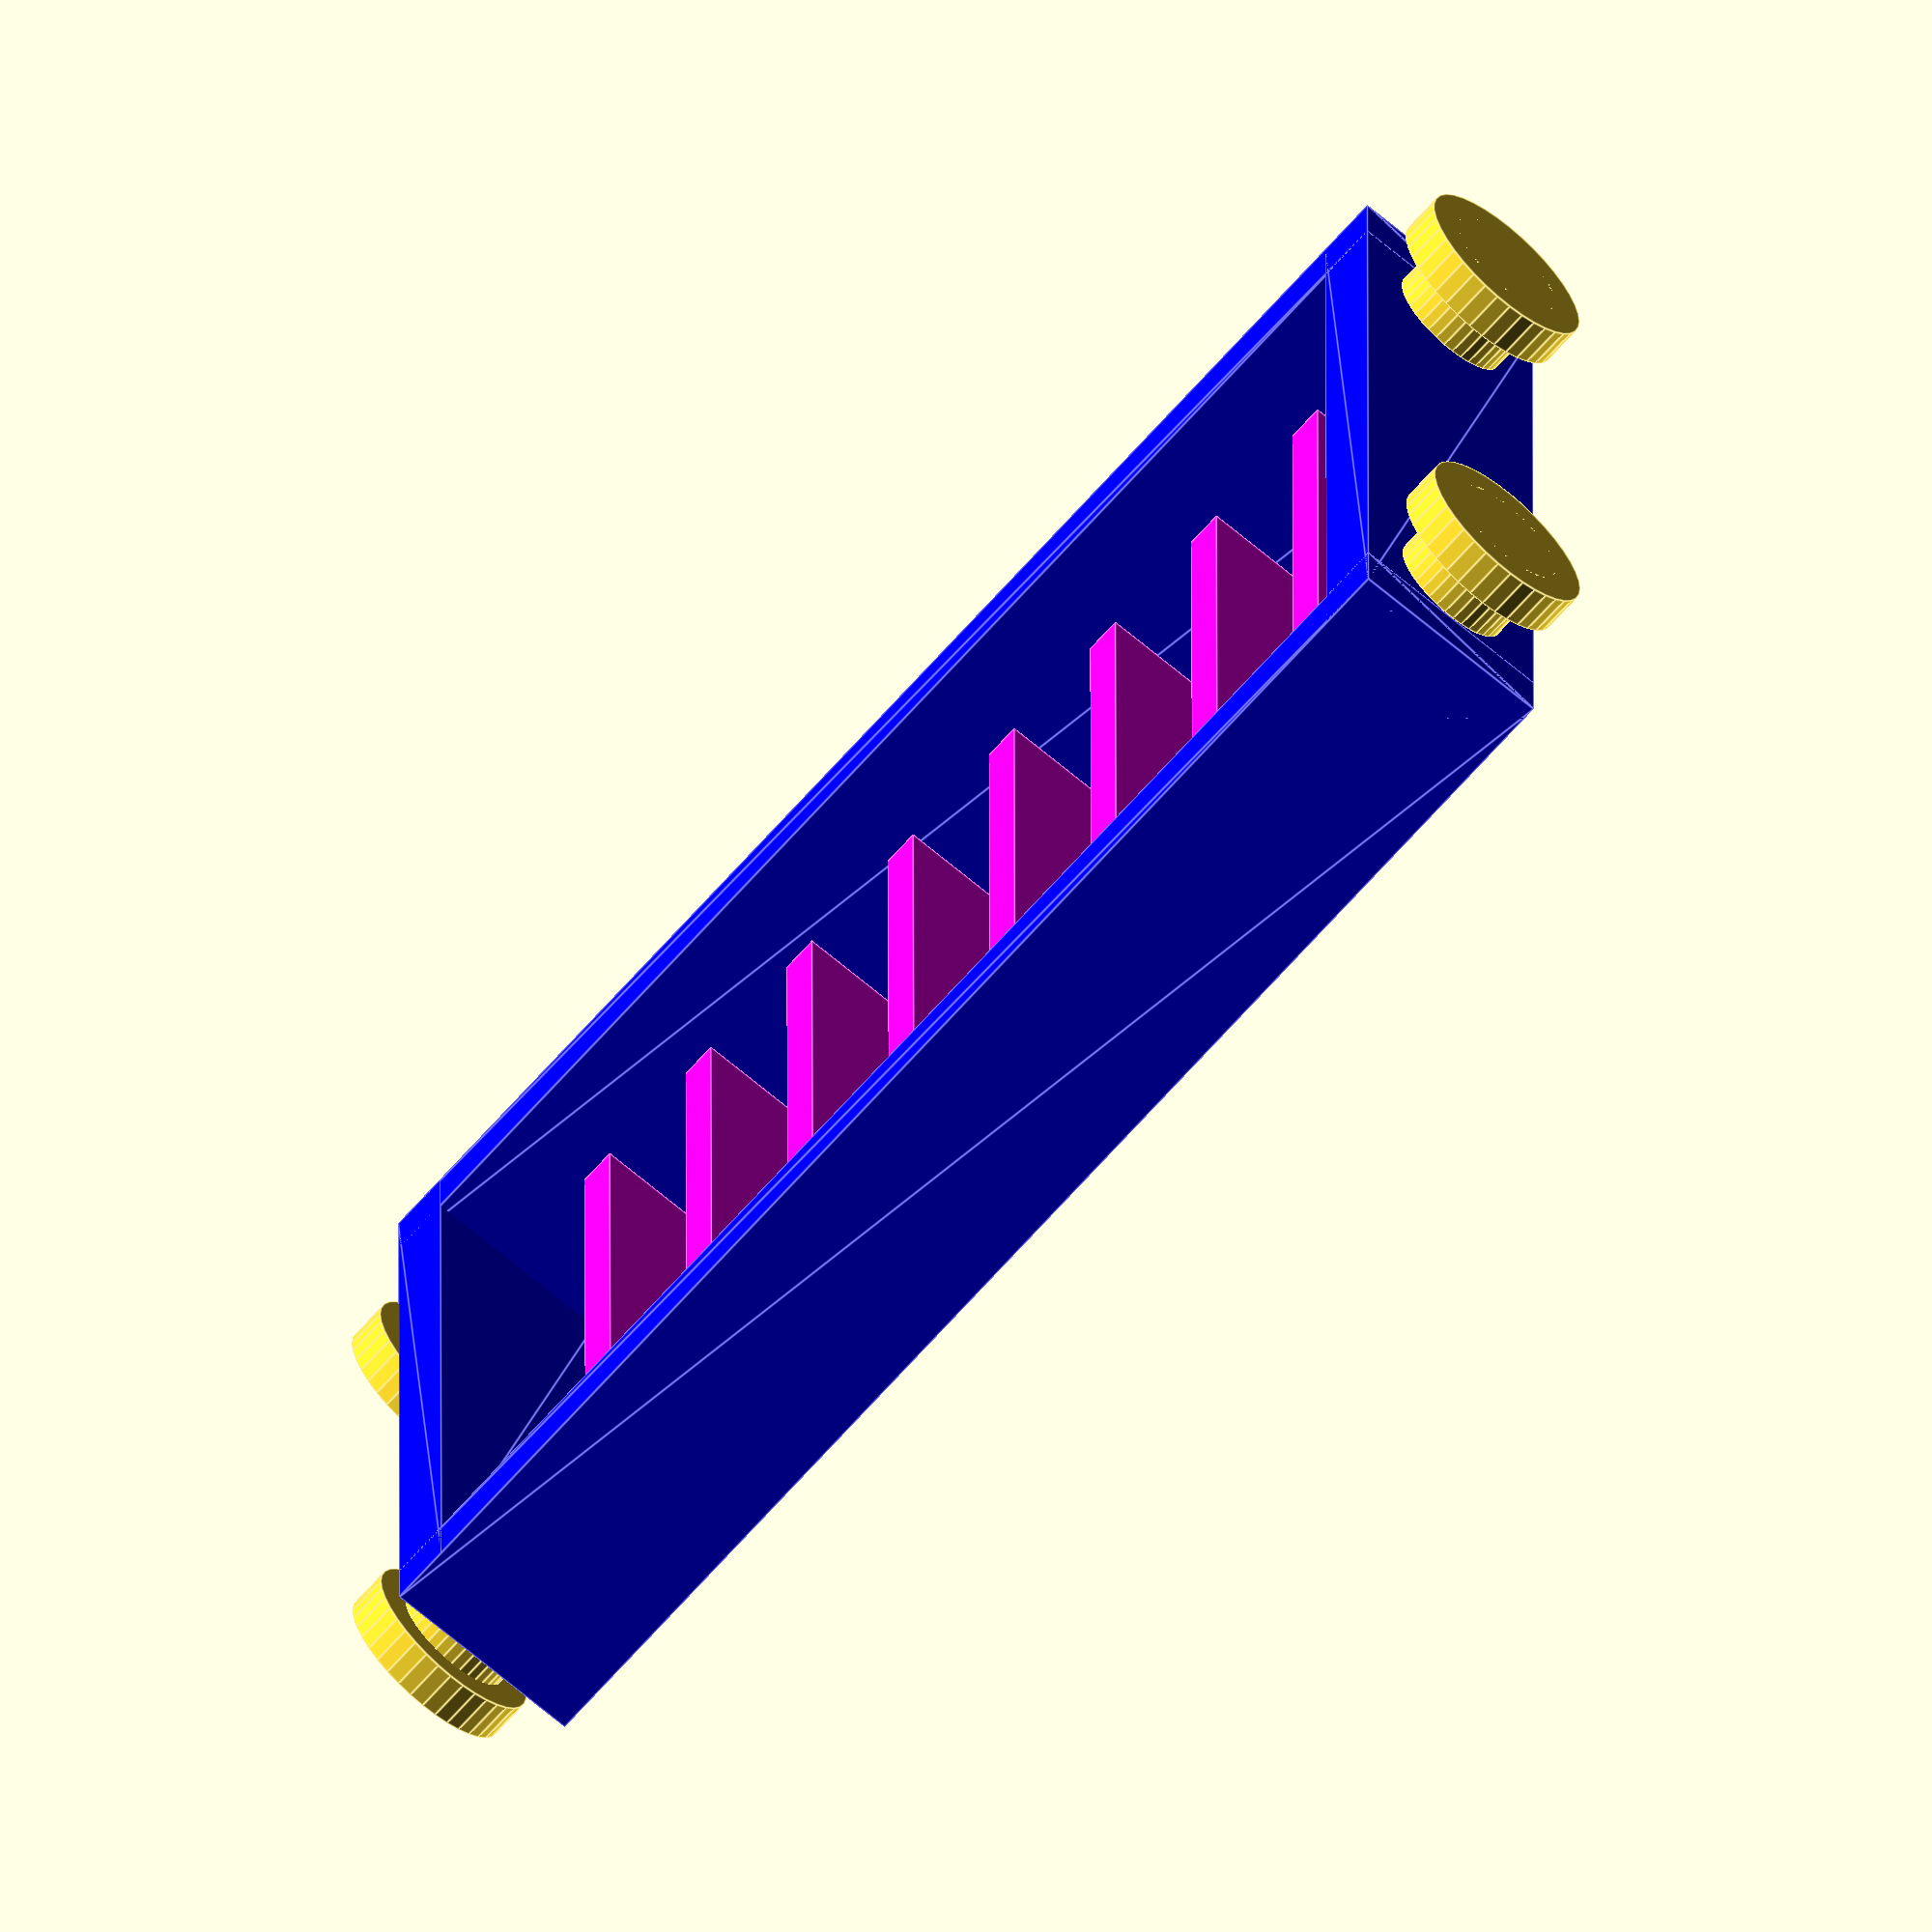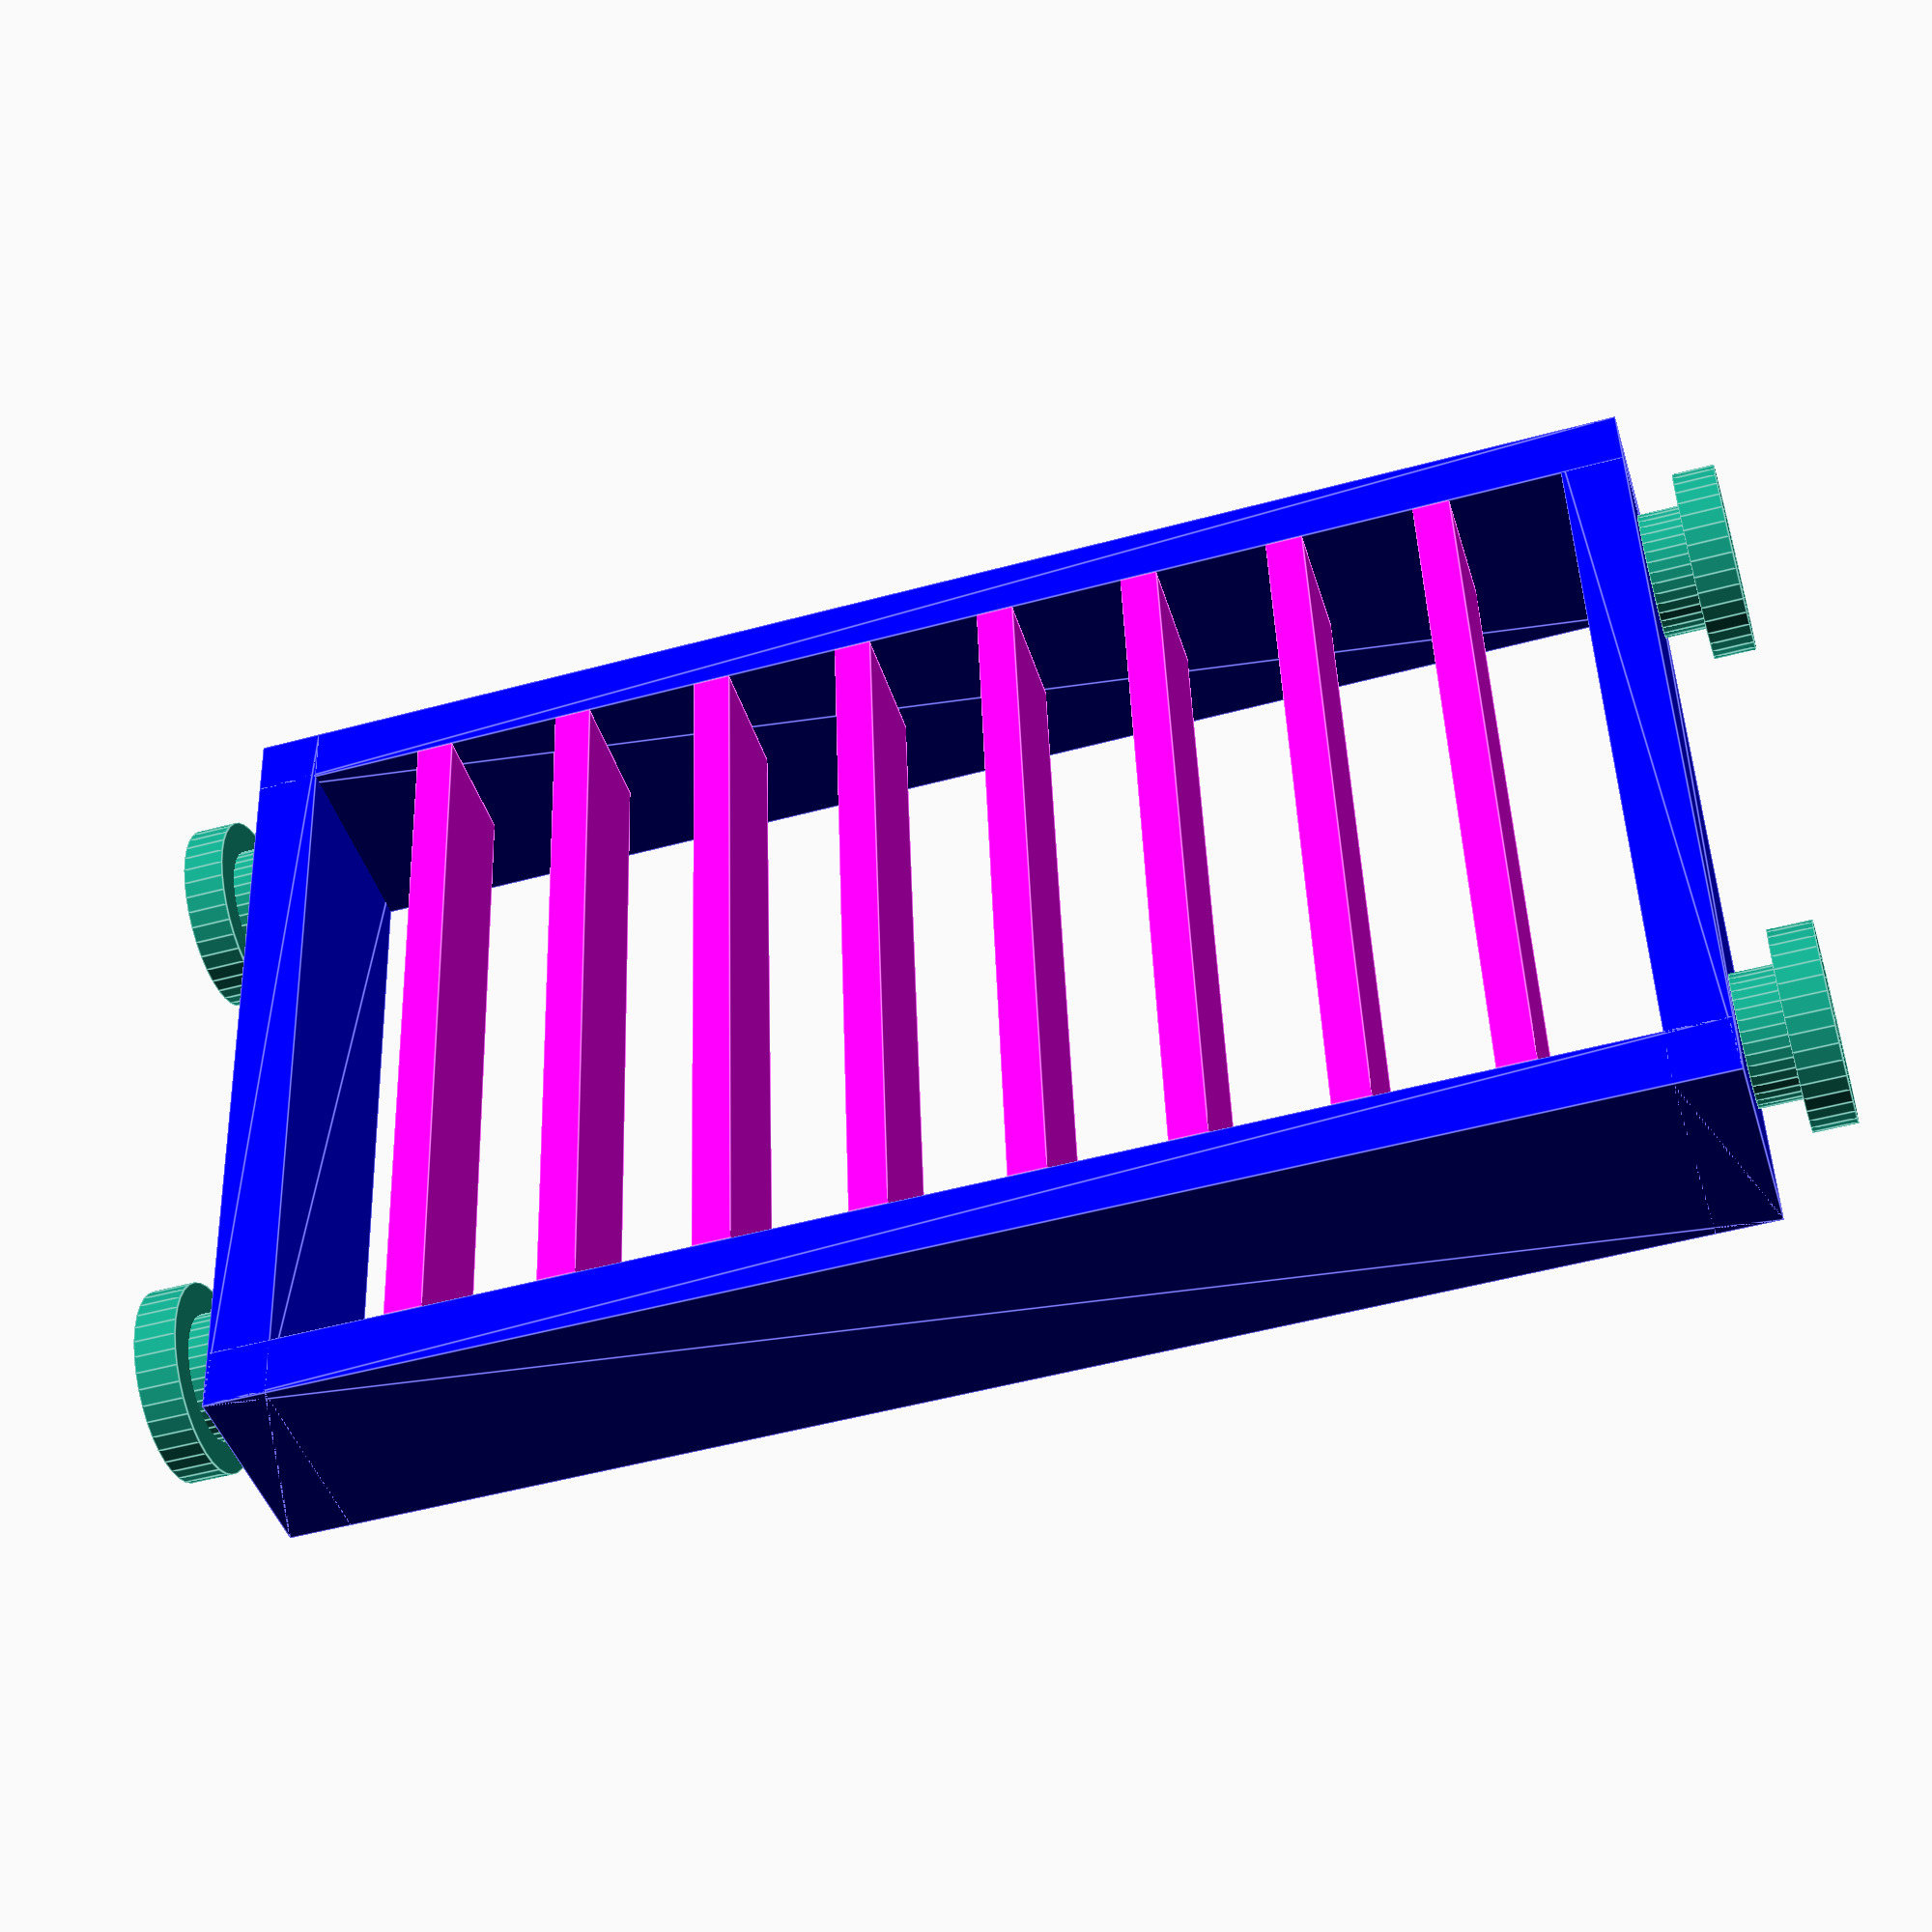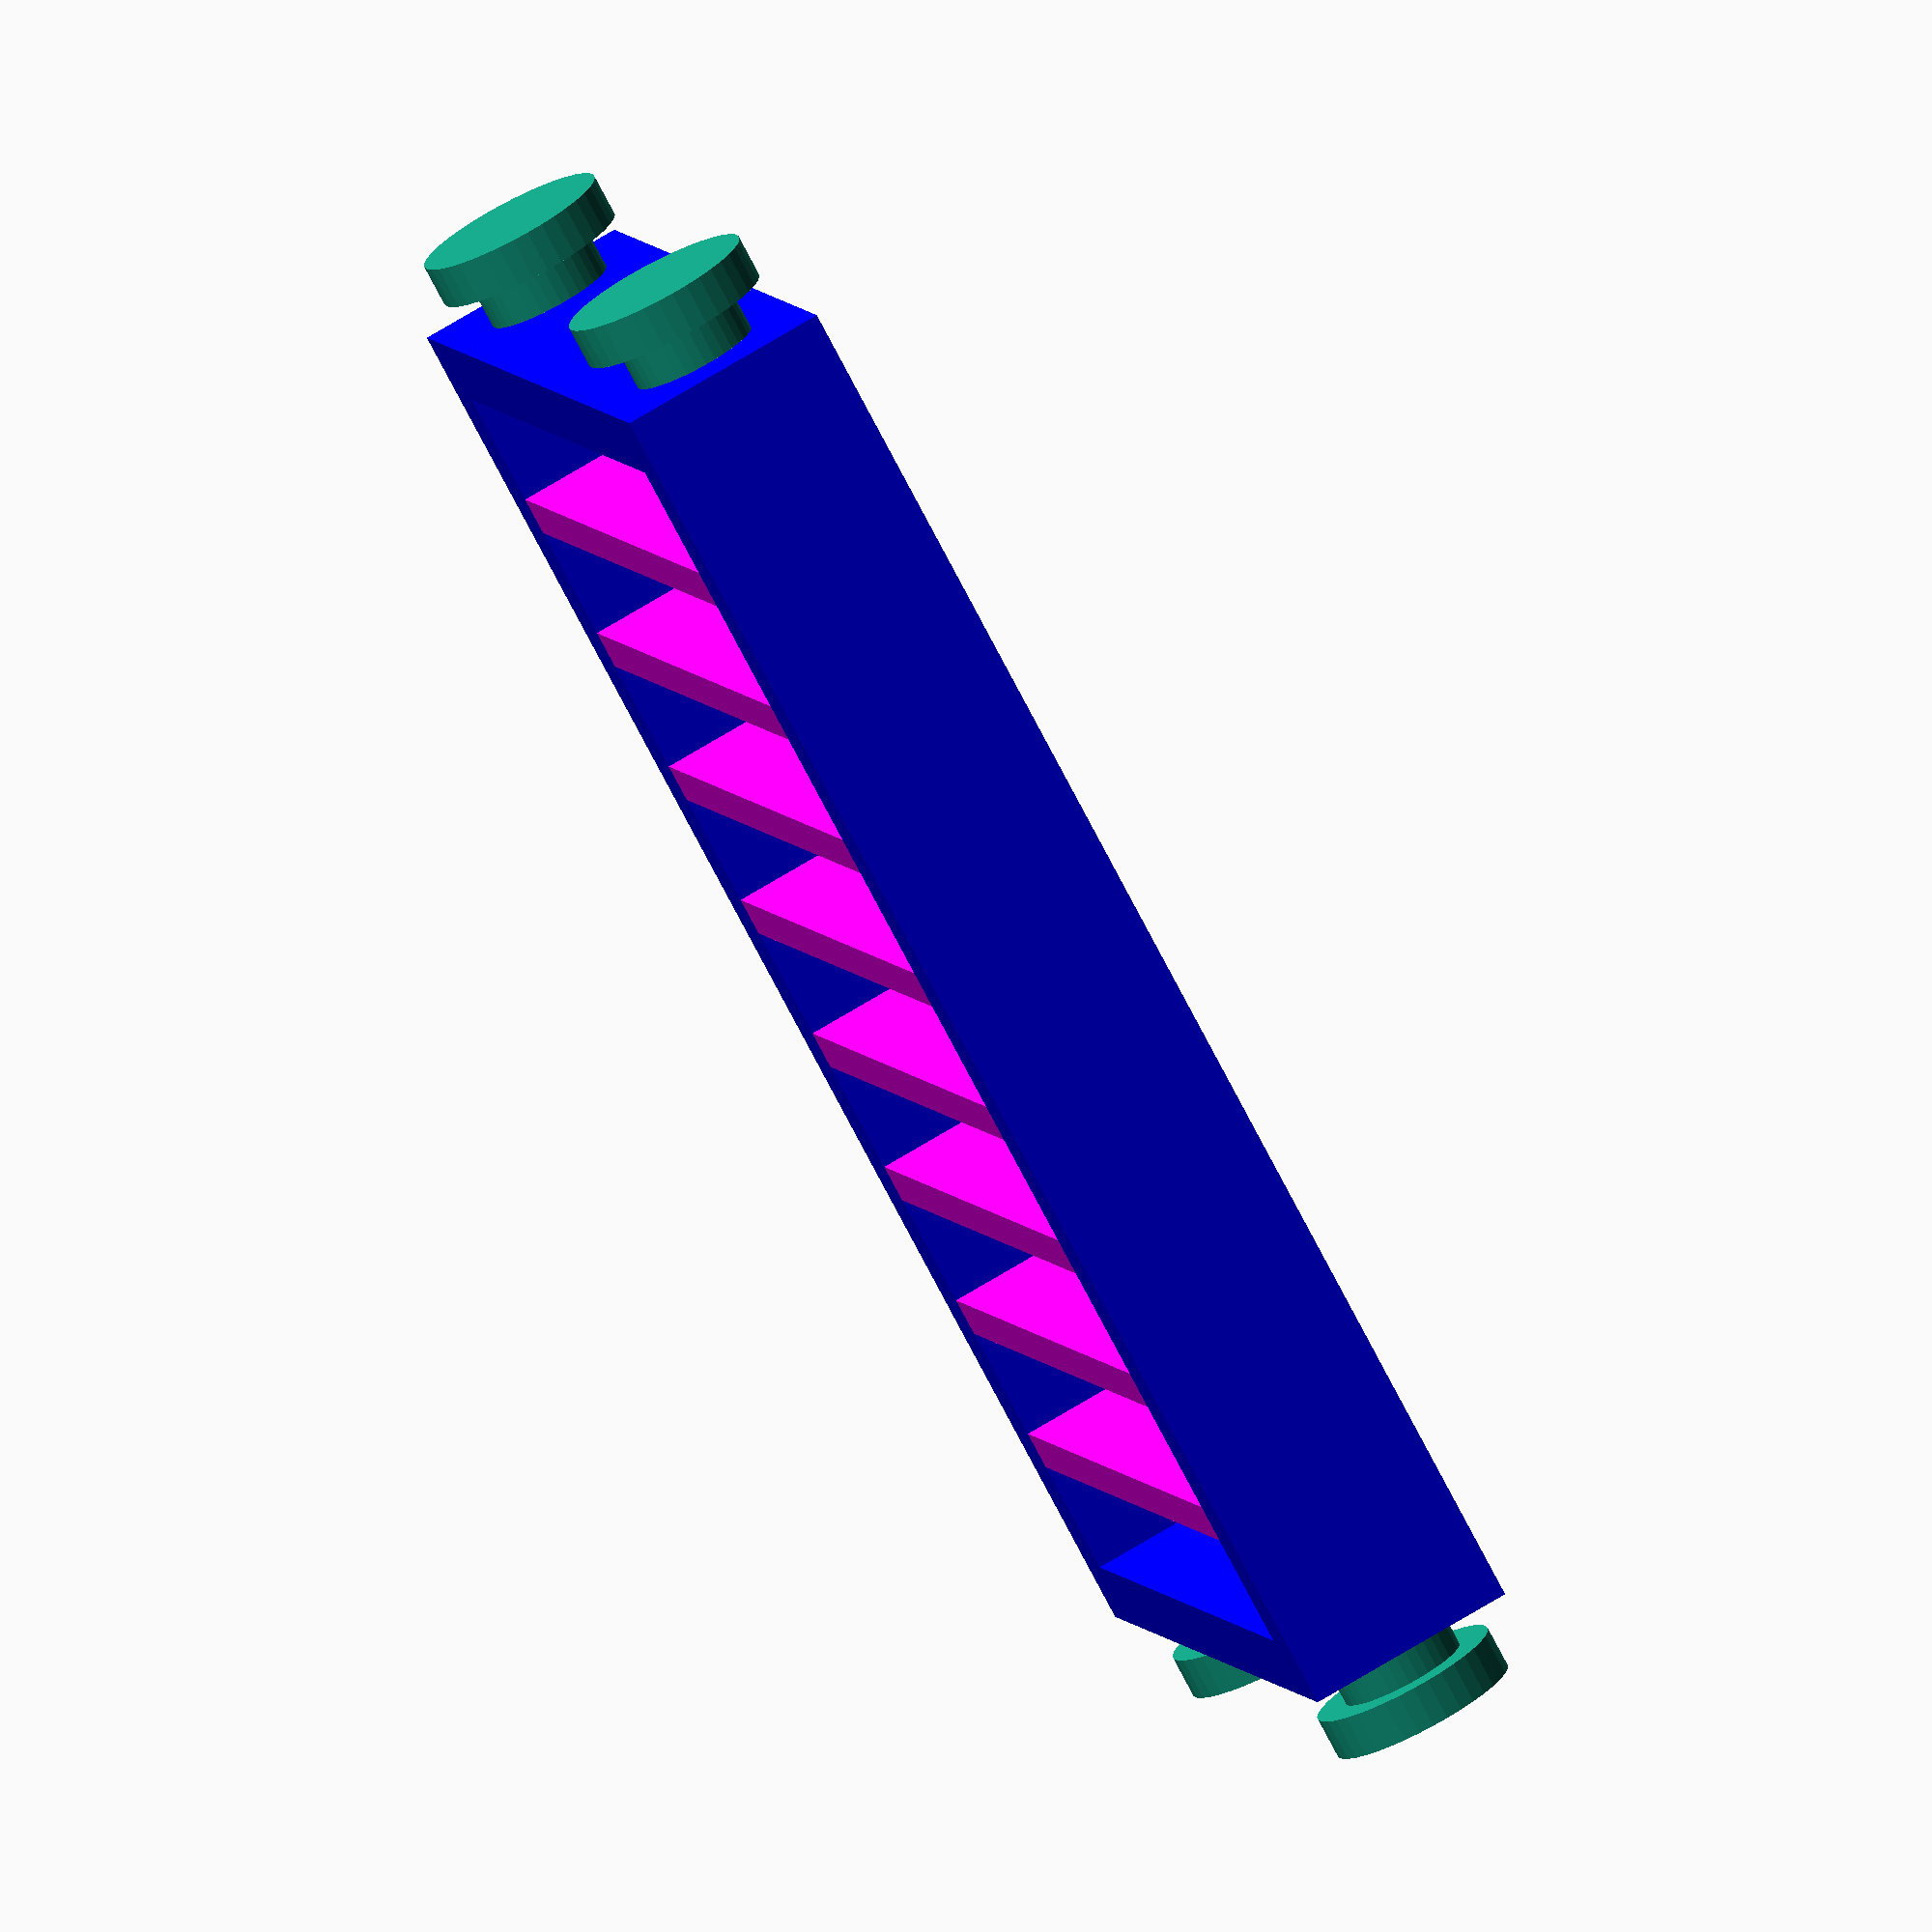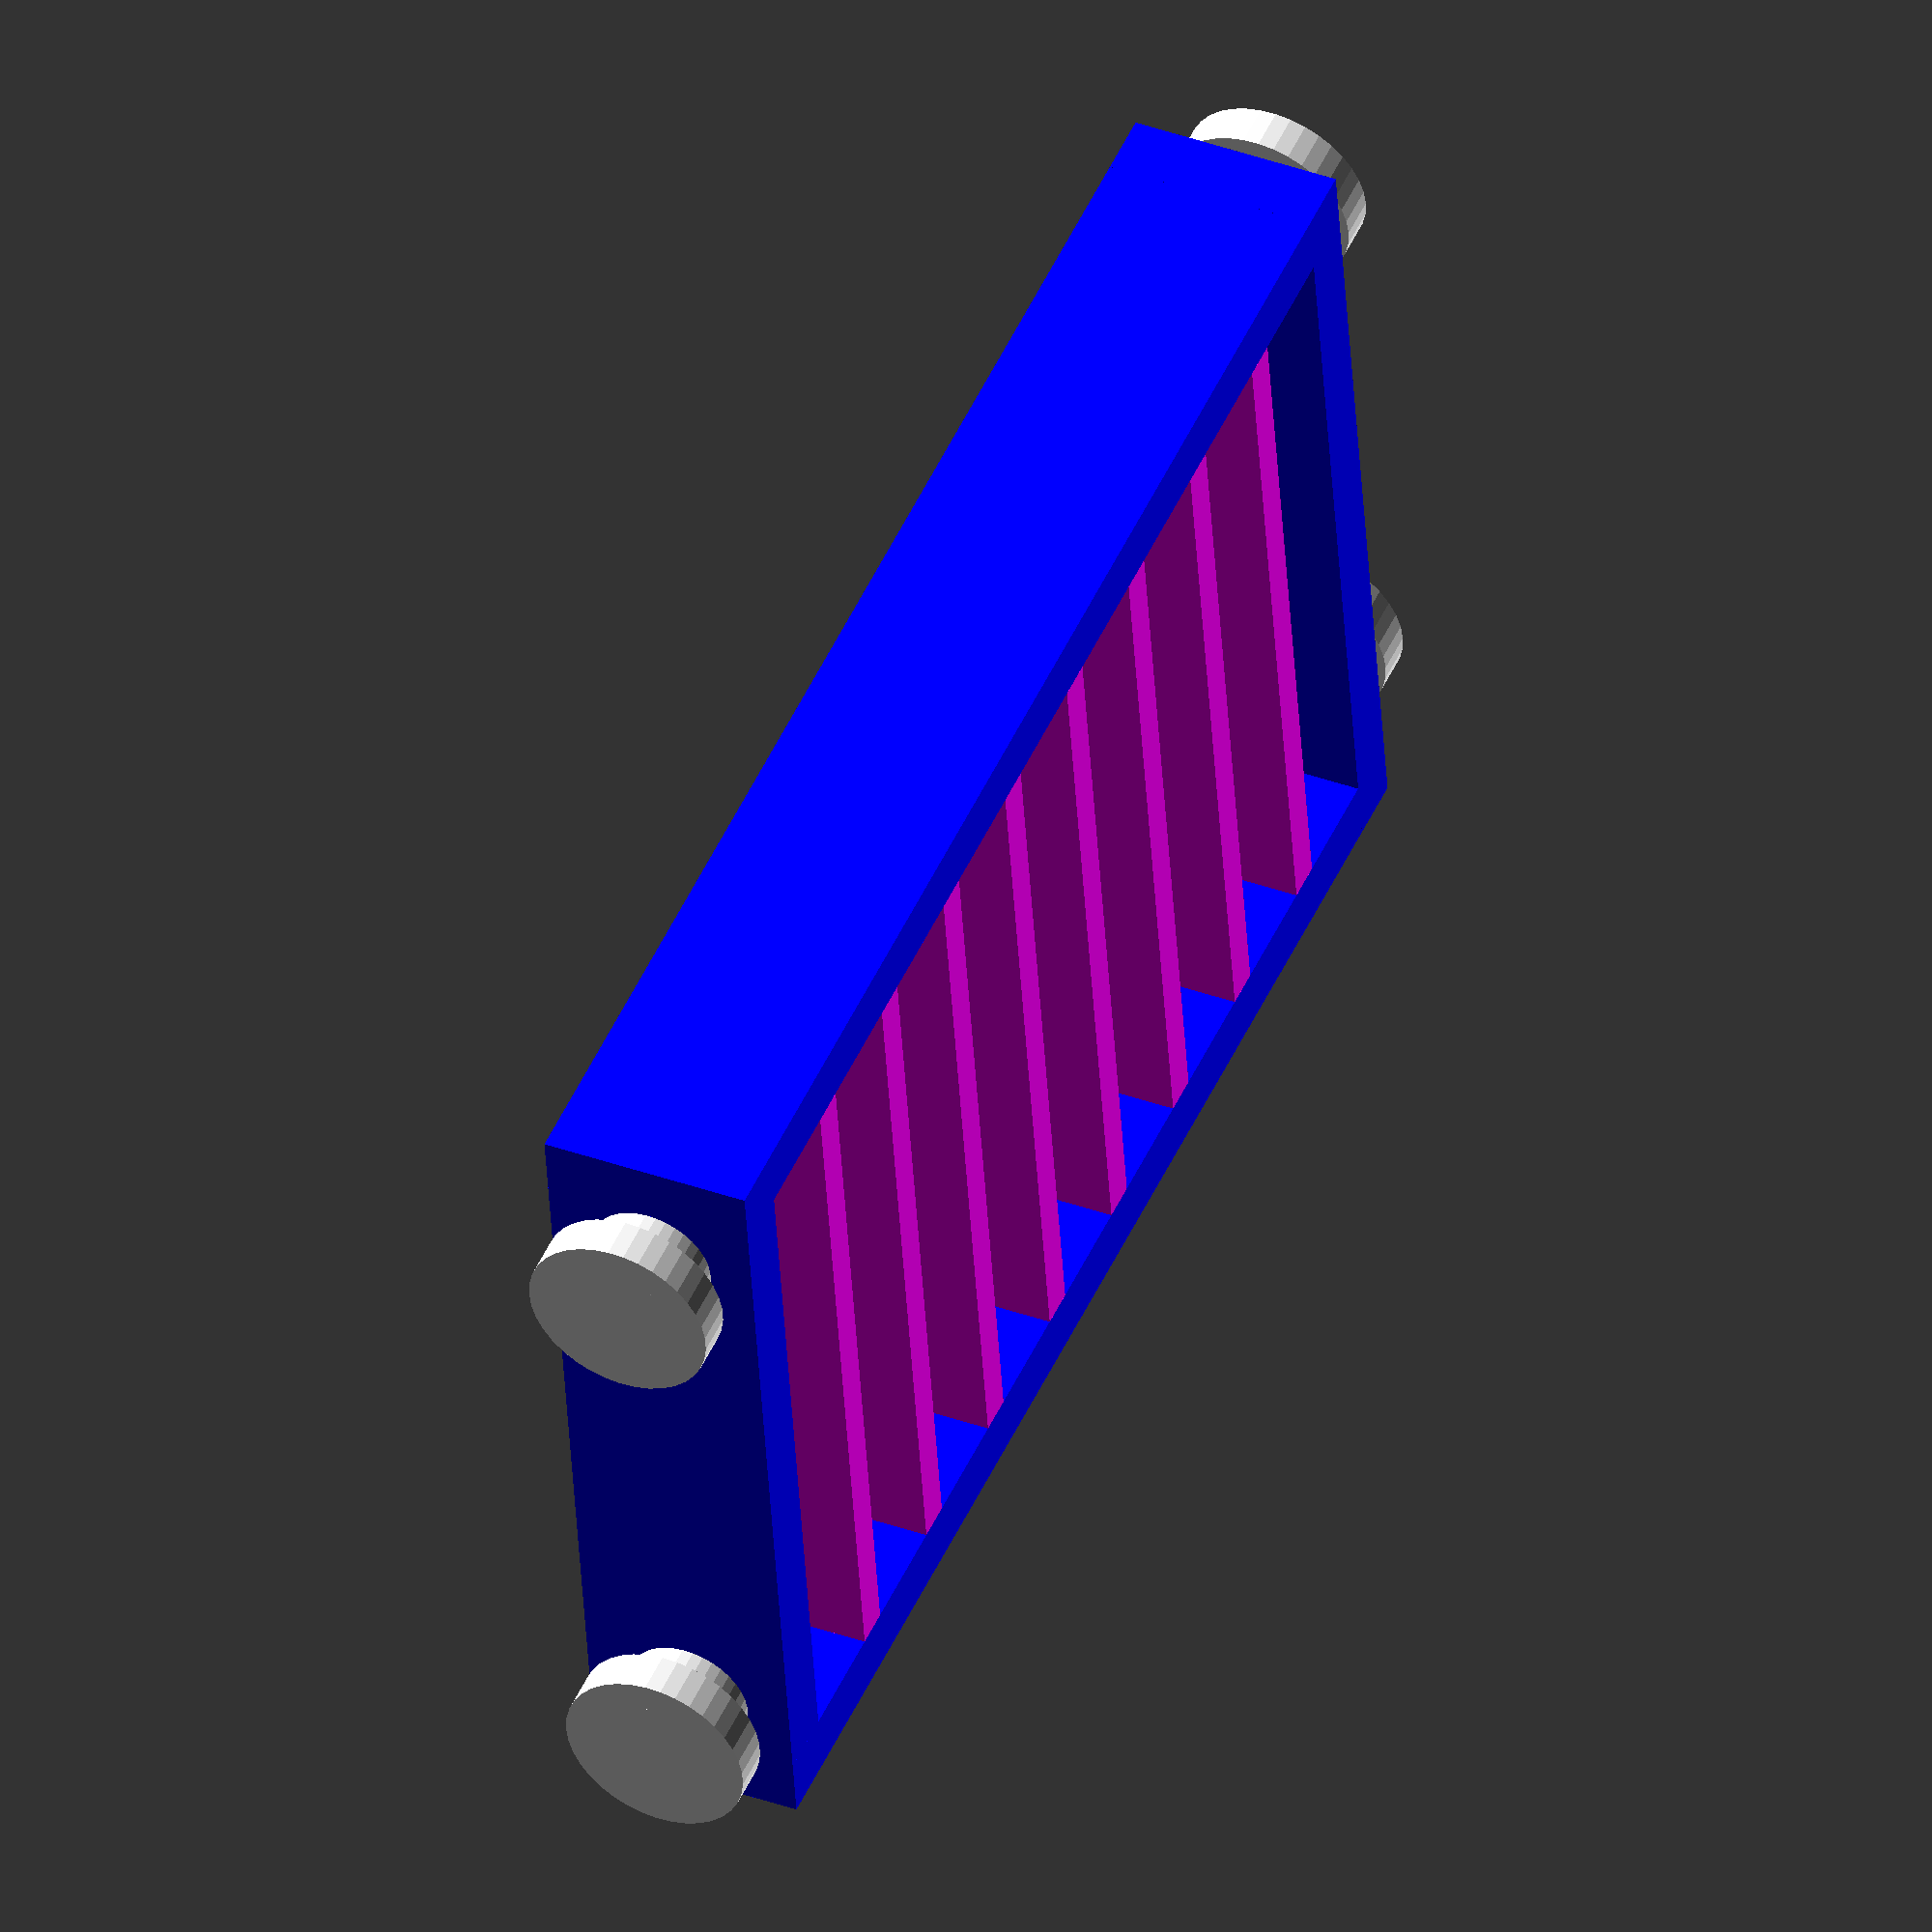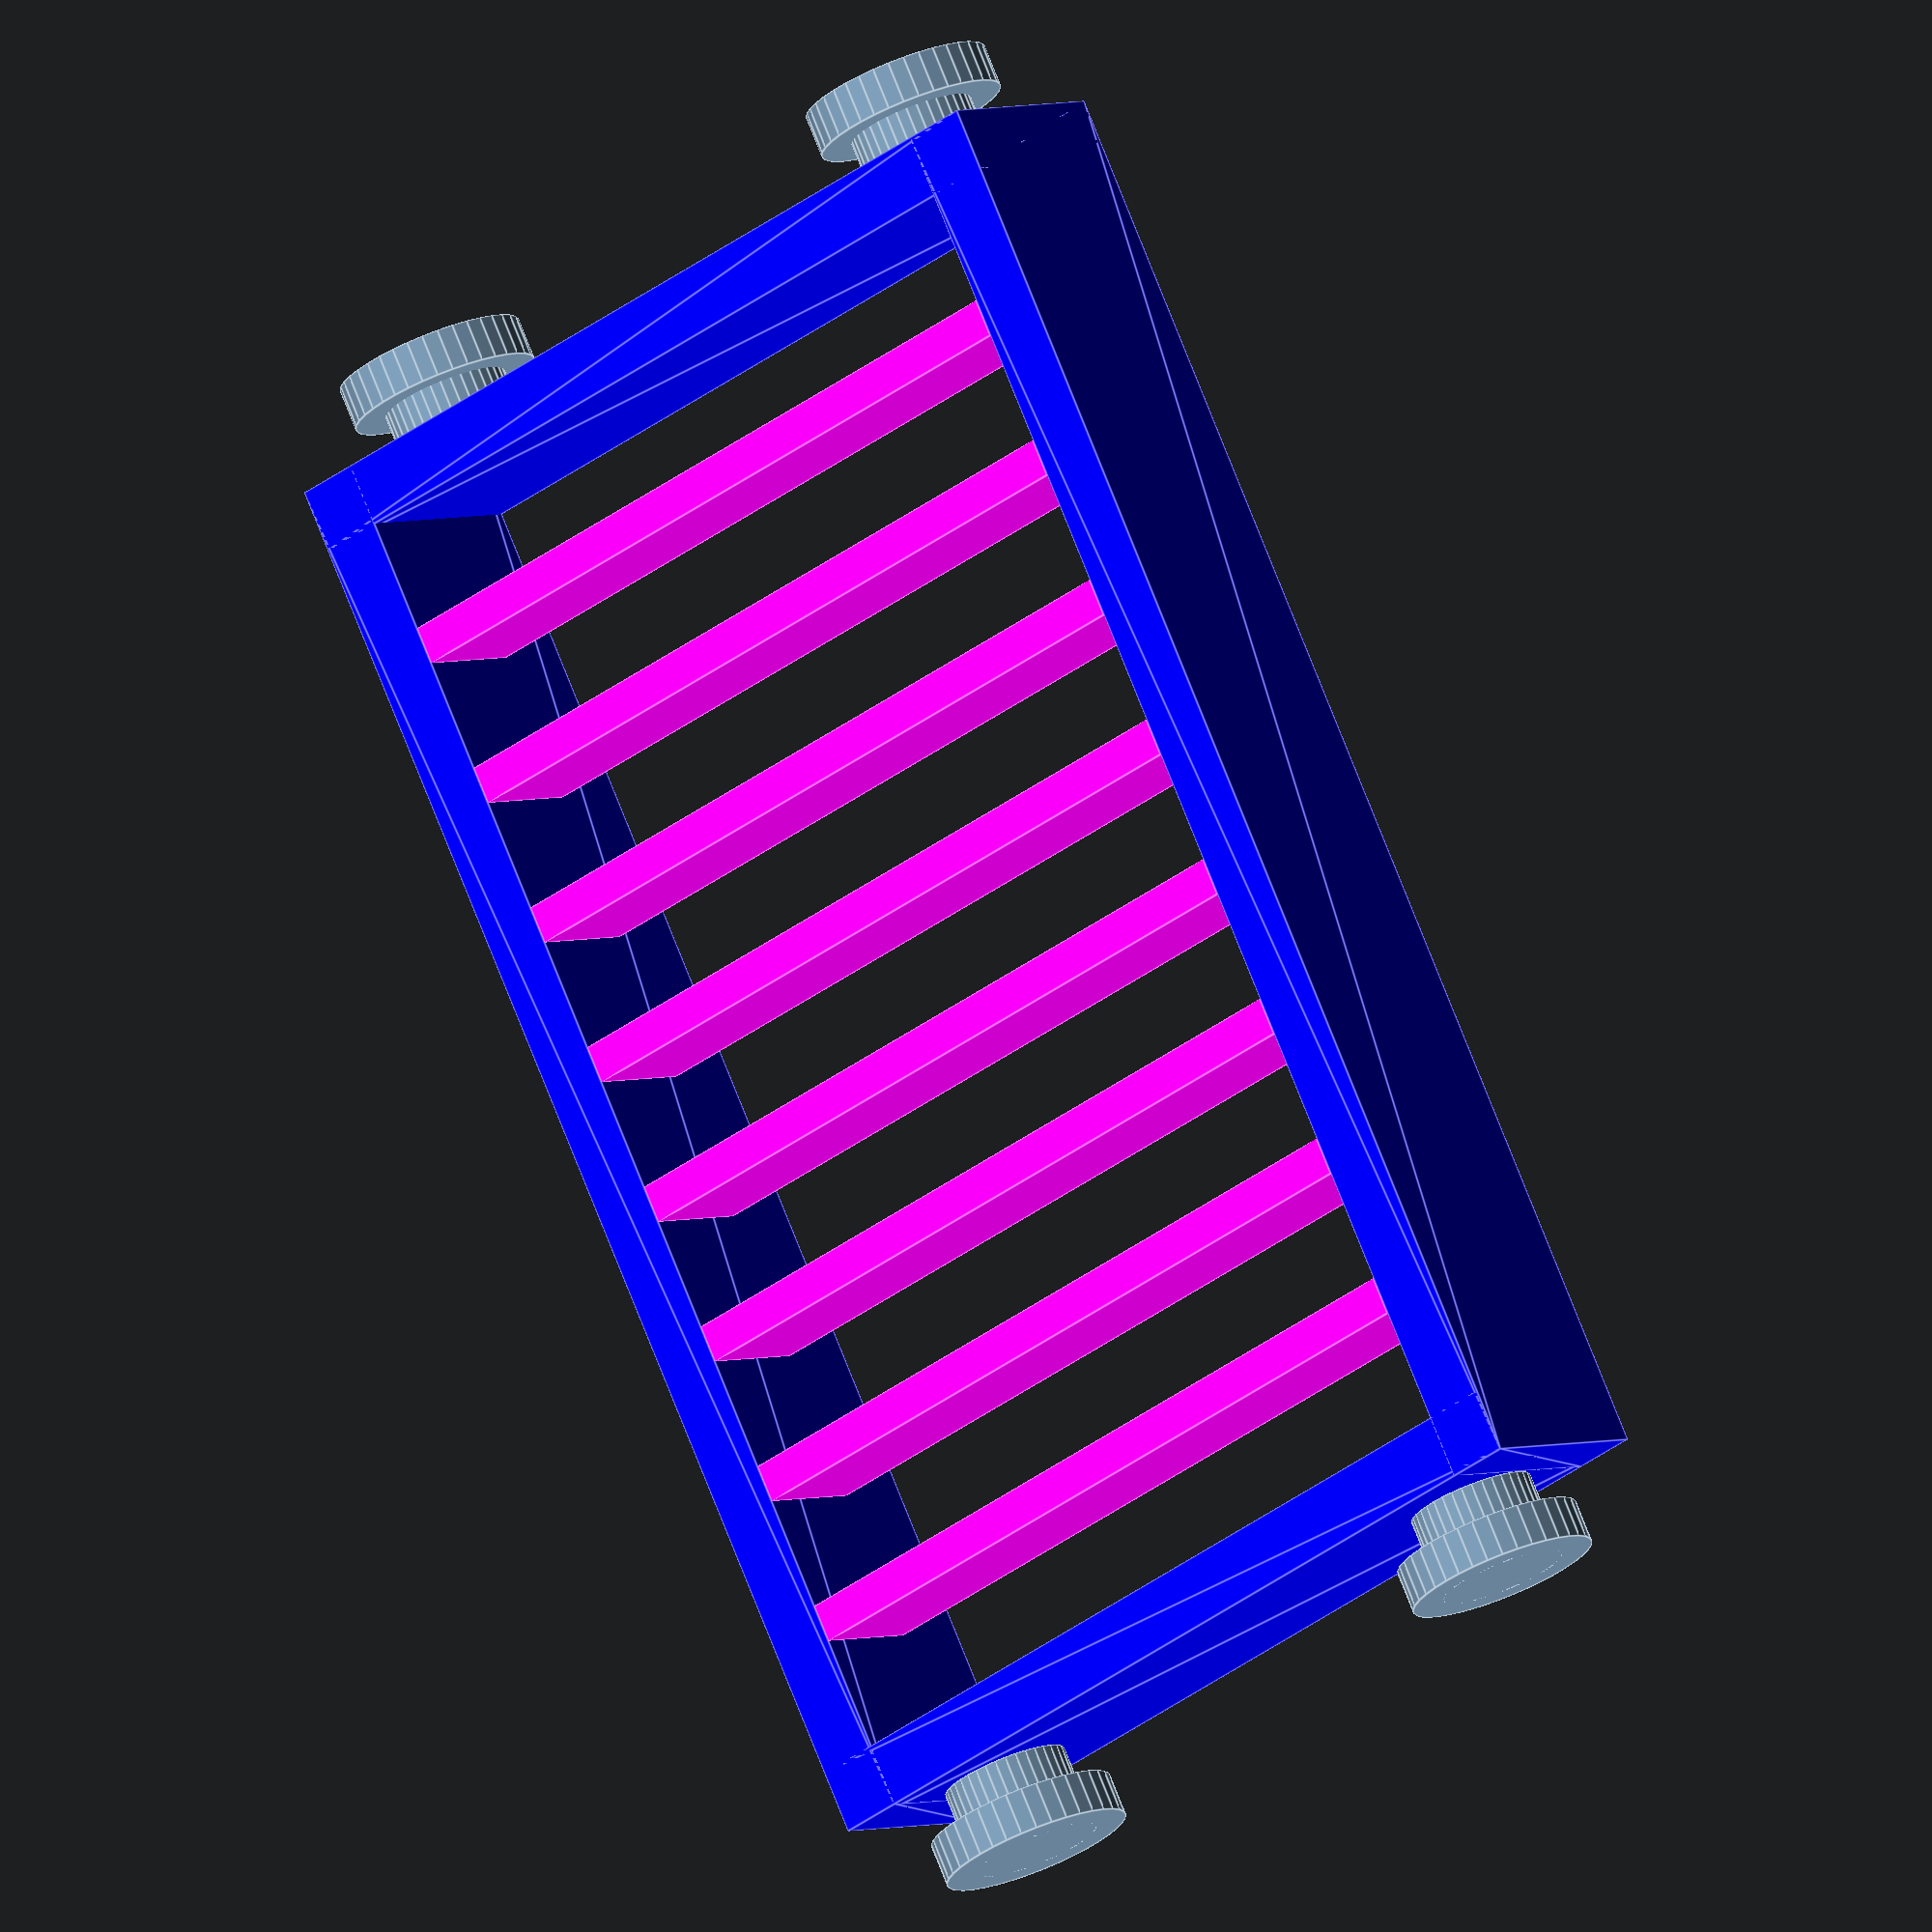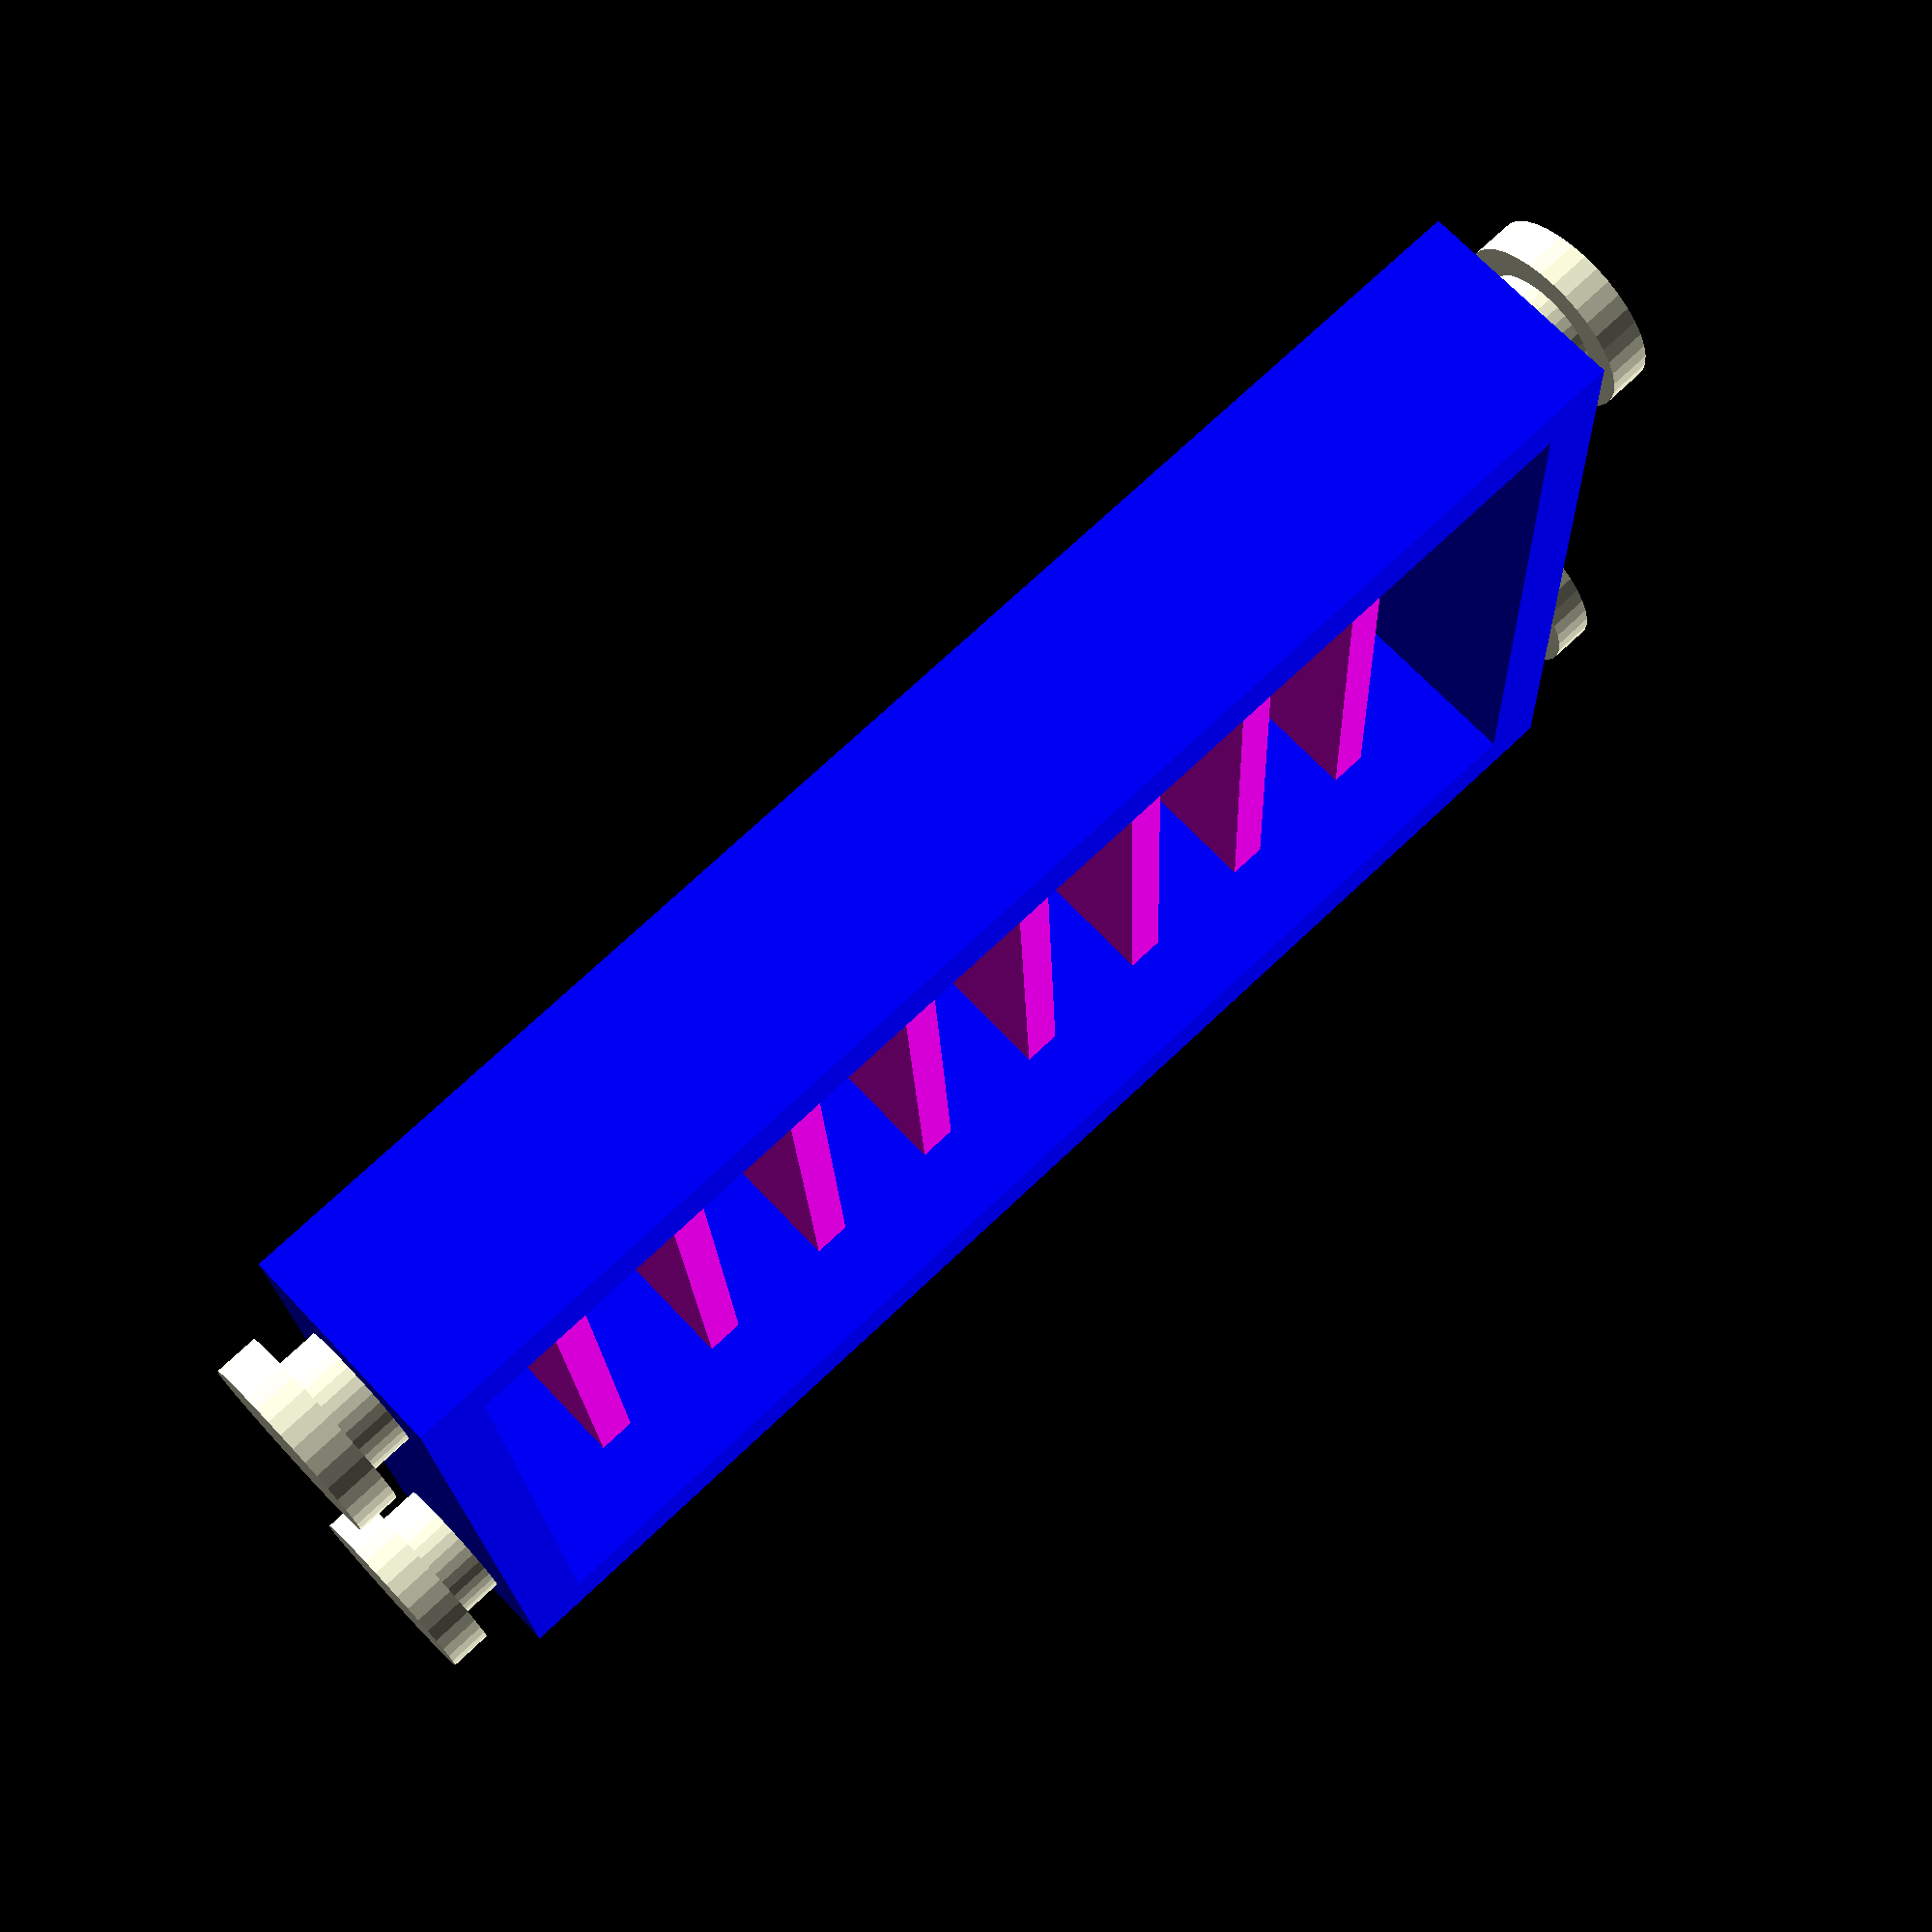
<openscad>
/*
Customizable Soap Tray
Version 1.0
Written by @kenwebart
info@kenweb.art
https://kenweb.art

Please update your settings below.

License: Creative Commons Attribution-NonCommercial-ShareAlike 4.0 International (CC BY-NC-SA 4.0)
https://creativecommons.org/licenses/by-nc-sa/4.0/legalcode

You are free to:
Share — copy and redistribute the material in any medium or format
Adapt — remix, transform, and build upon the material
The licensor cannot revoke these freedoms as long as you follow the license terms.

Under the following terms: Attribution — You must give appropriate
credit, provide a link to the license, and indicate if changes were
made. You may do so in any reasonable manner, but not in any way that
suggests the licensor endorses you or your use.  NonCommercial — You
may not use the material for commercial purposes.  ShareAlike — If you
remix, transform, or build upon the material, you must distribute your
contributions under the same license as the original.  No additional
restrictions — You may not apply legal terms or technological measures
that legally restrict others from doing anything the license permits.

Notices: You do not have to comply with the license for elements of
the material in the public domain or where your use is permitted by an
applicable exception or limitation.  No warranties are given. The
license may not give you all of the permissions necessary for your
intended use. For example, other rights such as publicity, privacy, or
moral rights may limit how you use the material.
*/

/*
Use at your own risk.

THIS SOFTWARE IS PROVIDED BY THE COPYRIGHT HOLDERS AND CONTRIBUTORS "AS IS"
AND ANY EXPRESS OR IMPLIED WARRANTIES, INCLUDING, BUT NOT LIMITED TO,
THE IMPLIED WARRANTIES OF MERCHANTABILITY AND FITNESS FOR A PARTICULAR
PURPOSE ARE DISCLAIMED. IN NO EVENT SHALL THE COPYRIGHT OWNER OR CONTRIBUTORS
BE LIABLE FOR ANY DIRECT, INDIRECT, INCIDENTAL, SPECIAL, EXEMPLARY, OR
CONSEQUENTIAL DAMAGES (INCLUDING, BUT NOT LIMITED TO, PROCUREMENT OF
SUBSTITUTE GOODS OR SERVICES; LOSS OF USE, DATA, OR PROFITS; OR BUSINESS
INTERRUPTION) HOWEVER CAUSED AND ON ANY THEORY OF LIABILITY, WHETHER
IN CONTRACT, STRICT LIABILITY, OR TORT (INCLUDING NEGLIGENCE OR OTHERWISE)
ARISING IN ANY WAY OUT OF THE USE OF THIS SOFTWARE, EVEN IF ADVISED OF THE
POSSIBILITY OF SUCH DAMAGE.
*/


//
// Added mounting pegs for brackets
// E. Hazen - hazen@bu.edu - 2021-07-04
//

//width in mm.
trayX = 115;

//depth in mm.
trayY = 70; 

//height in mm.
trayZ = 10;

//wall thickness in mm.
wallThickness = 5;

//line thickness in mm. 
lineThickness = 3;

//Min. line gap in mm.
lineGap = 10;

//foot in mm.
foot = 0;

//wall in mm.
wall = 7;

//line length
lineLength = trayY-(wallThickness*2);


// module for lines
module line(start, end, height, thickness) {
	color("blue")
	hull() {
		translate(start) linear_extrude(height = height) square(thickness); 
		translate(end) linear_extrude(height = height) square(thickness); 
	}
}

line([0,0], [0,trayY-wallThickness], trayZ+foot+wall, wallThickness);
line([trayX-wallThickness,trayY-wallThickness], [trayX-wallThickness,0], trayZ+foot+wall, wallThickness);
line([0,0], [trayX-wallThickness,0], trayZ+foot+wall, wallThickness);
line([0,trayY-wallThickness], [trayX-wallThickness,trayY-wallThickness], trayZ+foot+wall, wallThickness);

//Calc how many lines possible
countX = floor(((trayX-(wallThickness*2))/(lineThickness+lineGap)));
echo("countX:", countX);
calcGapX = ((trayX-(wallThickness*2))-((lineThickness+lineGap)*countX)+lineGap)/(countX-1);
echo("calcGapX:", calcGapX);

gap = (lineGap+calcGapX)*(countX-1)/(countX+1);
echo("gap:", gap);

// padding = lineThickness+lineGap+calcGapX;
// echo("padding:", padding);

padding = lineThickness+gap;
echo("padding:", padding);


for (i=[0:countX-1]) {
	color("Fuchsia")
	translate([wallThickness+(padding*i),wallThickness,0]) 
	translate([gap,0,foot])        
	cube([lineThickness,lineLength,trayZ]);
}


// add mounting pegs for snap-on brackets

$fn=37;

bracket_thickness = 3.35;	// bracket is 0.125 in (3.2mm) thick
peg_diam = 10;

module peg() {
     rotate( [0, 90, 0]) {
	  cylinder( h=bracket_thickness*2, d=peg_diam);
	  cylinder( h=bracket_thickness, d=peg_diam+5);
     }
}

module pegs() {
     translate( [-bracket_thickness*2, 10, (trayZ+foot+wall)/2]) {
	  peg();
	  translate( [0, trayY-20, 0])
	       peg();
     }
}

pegs();
translate( [trayX, 0, trayZ+foot+wall])
rotate( [0, 180, 0])
pegs();


</openscad>
<views>
elev=245.4 azim=359.9 roll=130.9 proj=o view=edges
elev=223.0 azim=2.1 roll=343.5 proj=p view=edges
elev=286.9 azim=154.2 roll=238.9 proj=o view=wireframe
elev=320.1 azim=8.2 roll=113.8 proj=o view=wireframe
elev=177.0 azim=116.9 roll=324.3 proj=o view=edges
elev=290.8 azim=357.4 roll=316.7 proj=p view=wireframe
</views>
